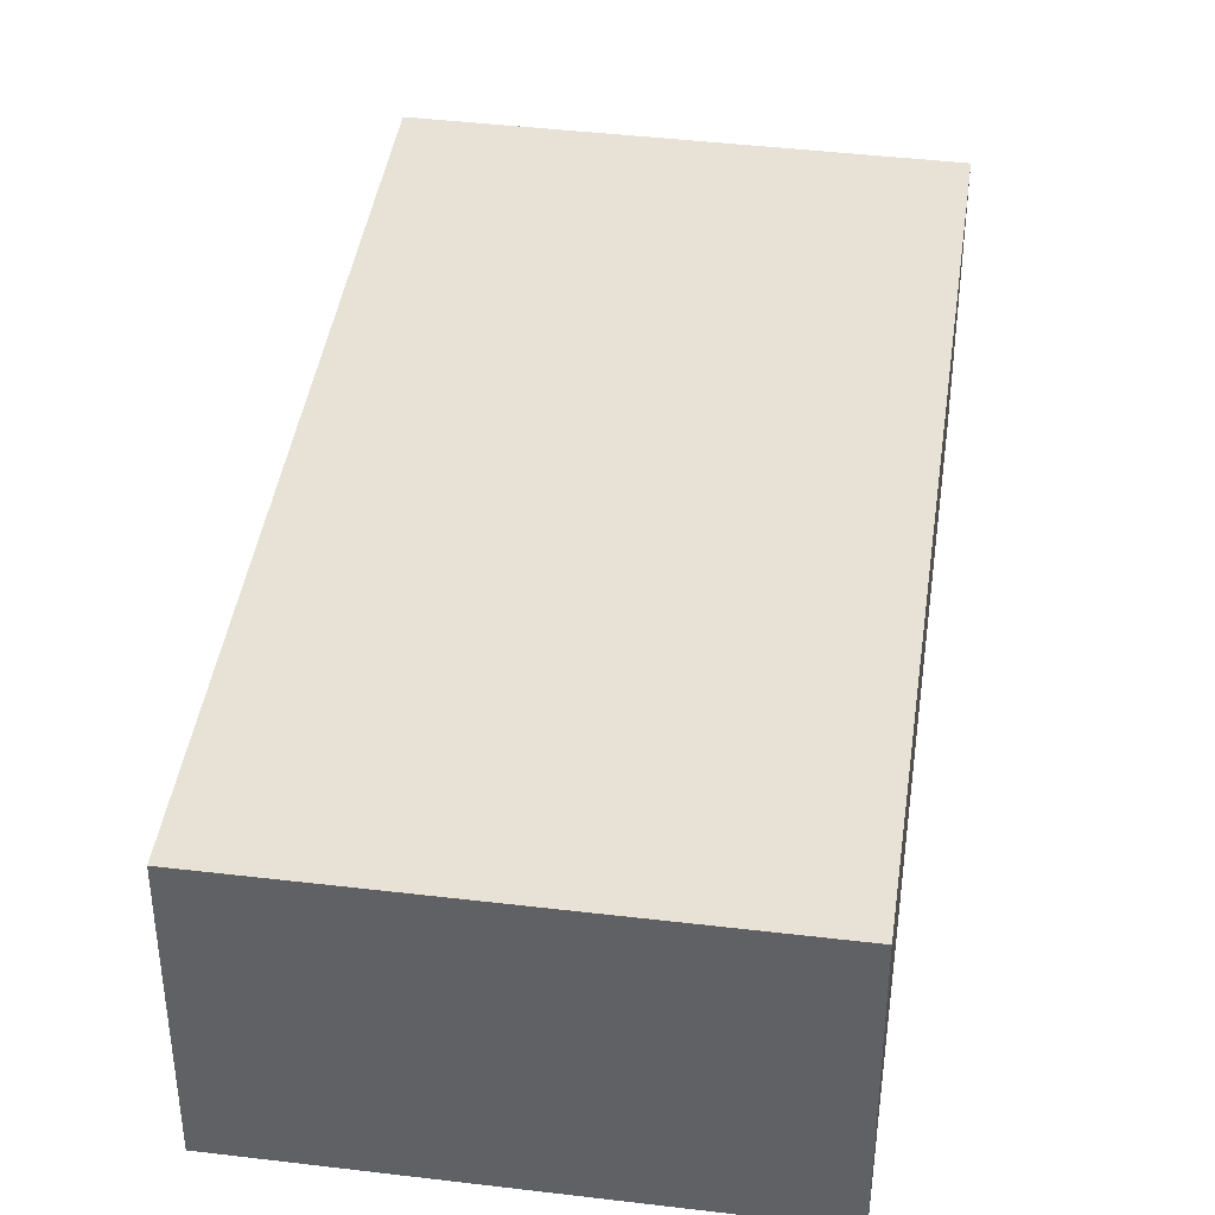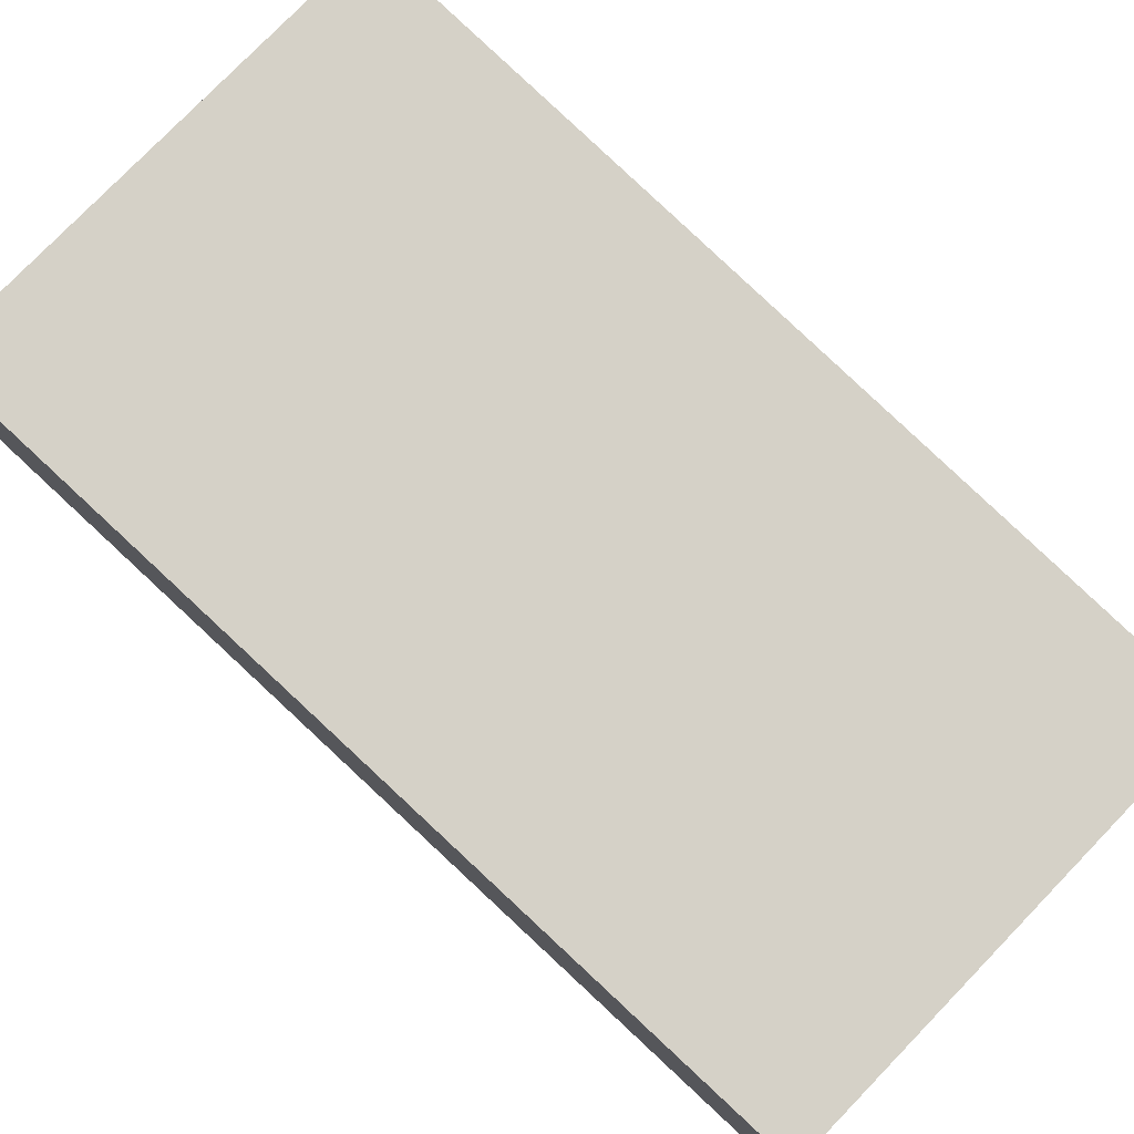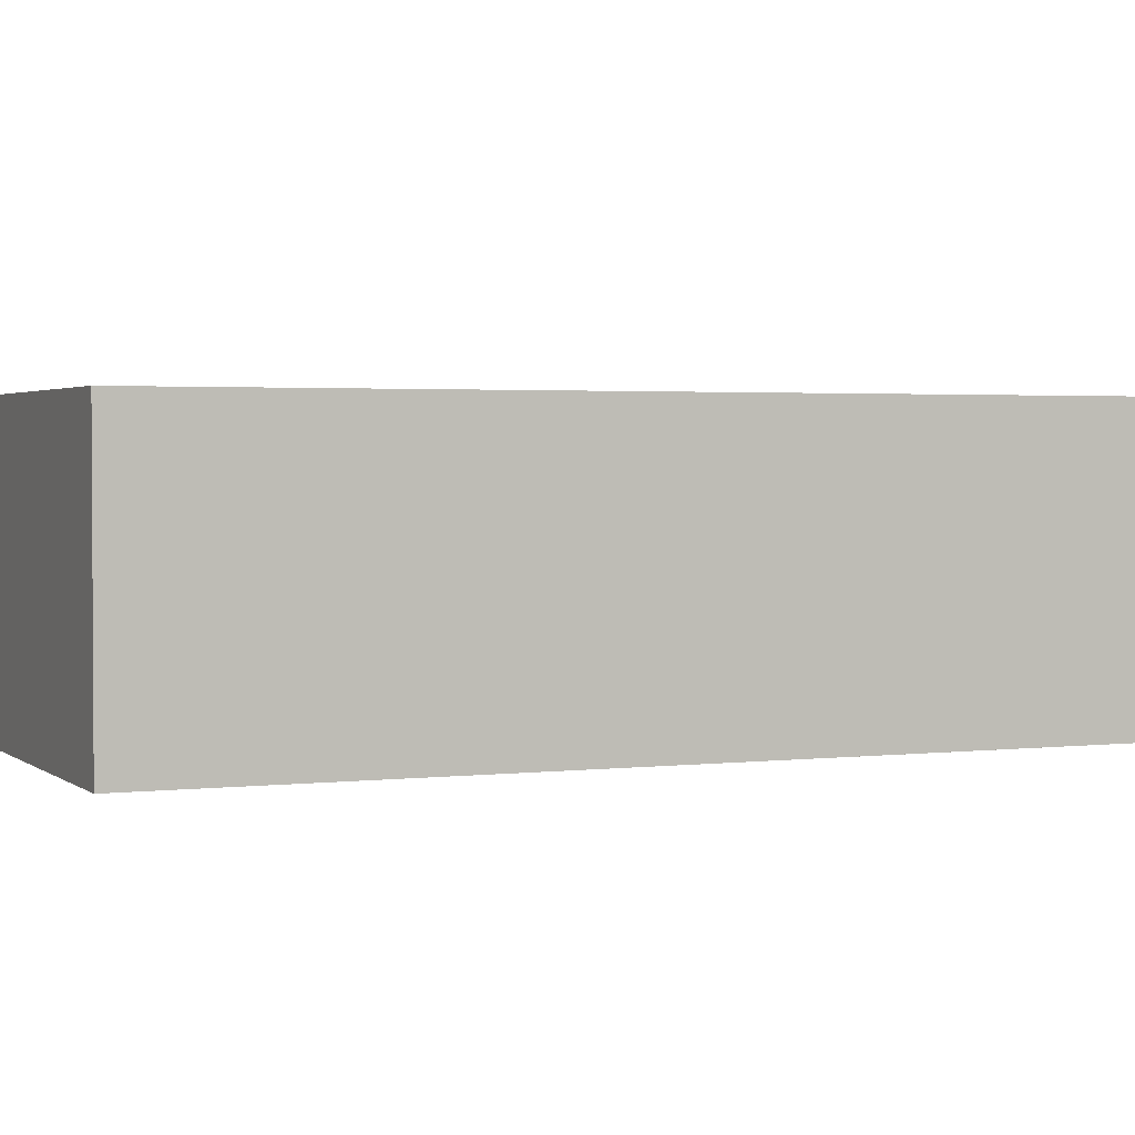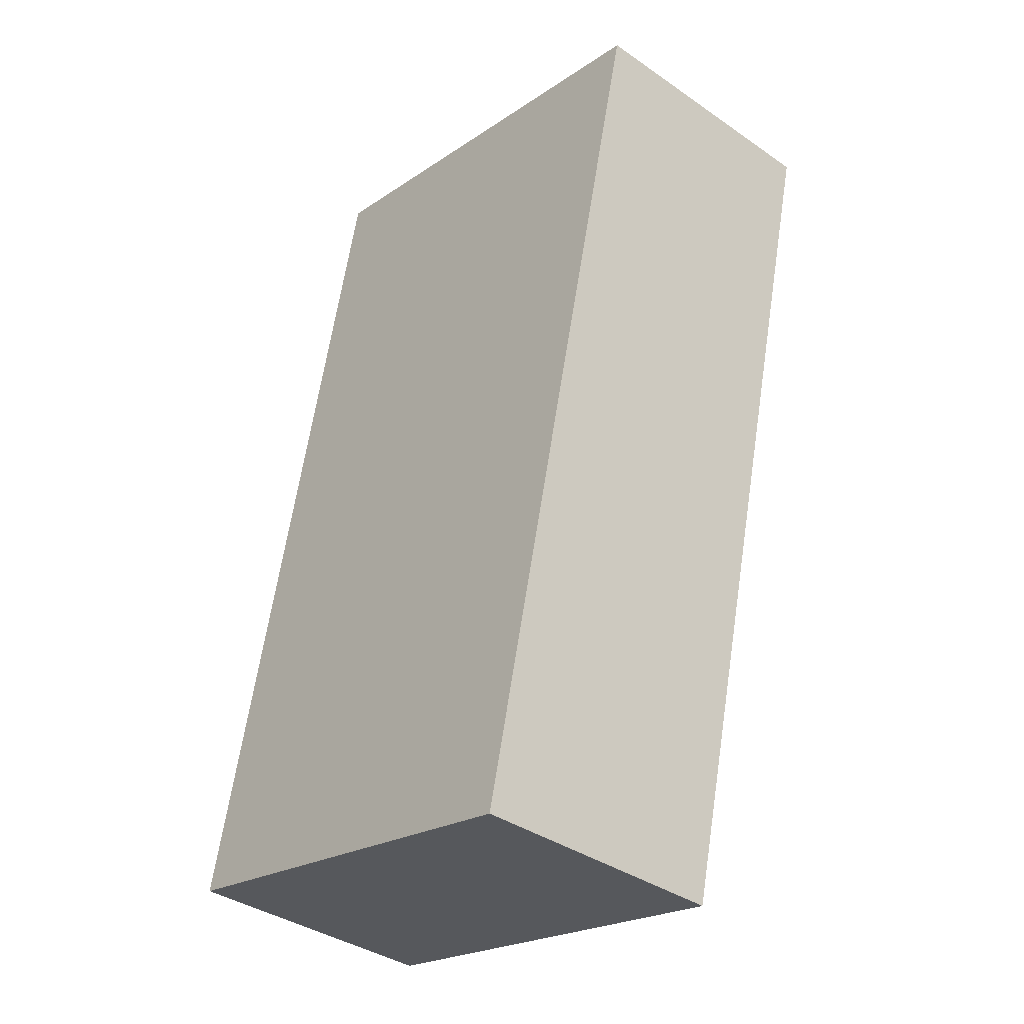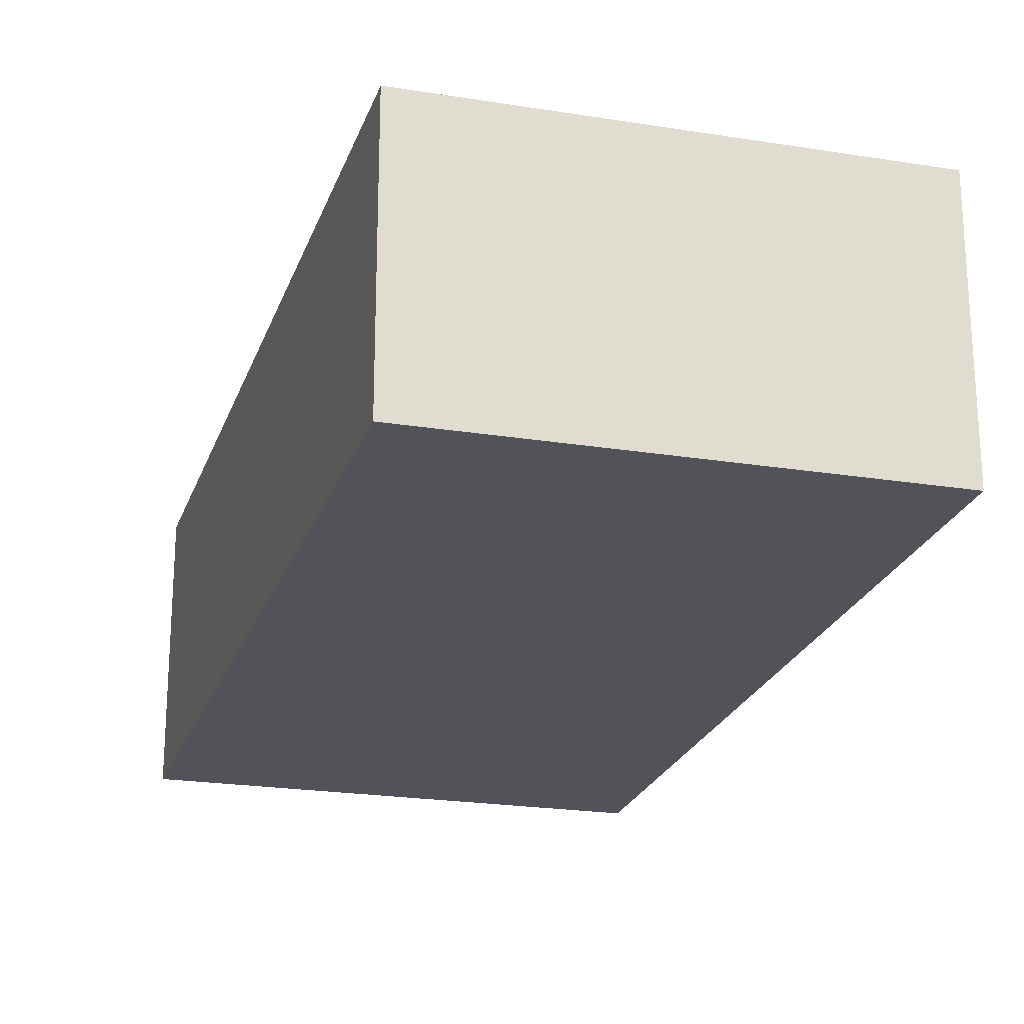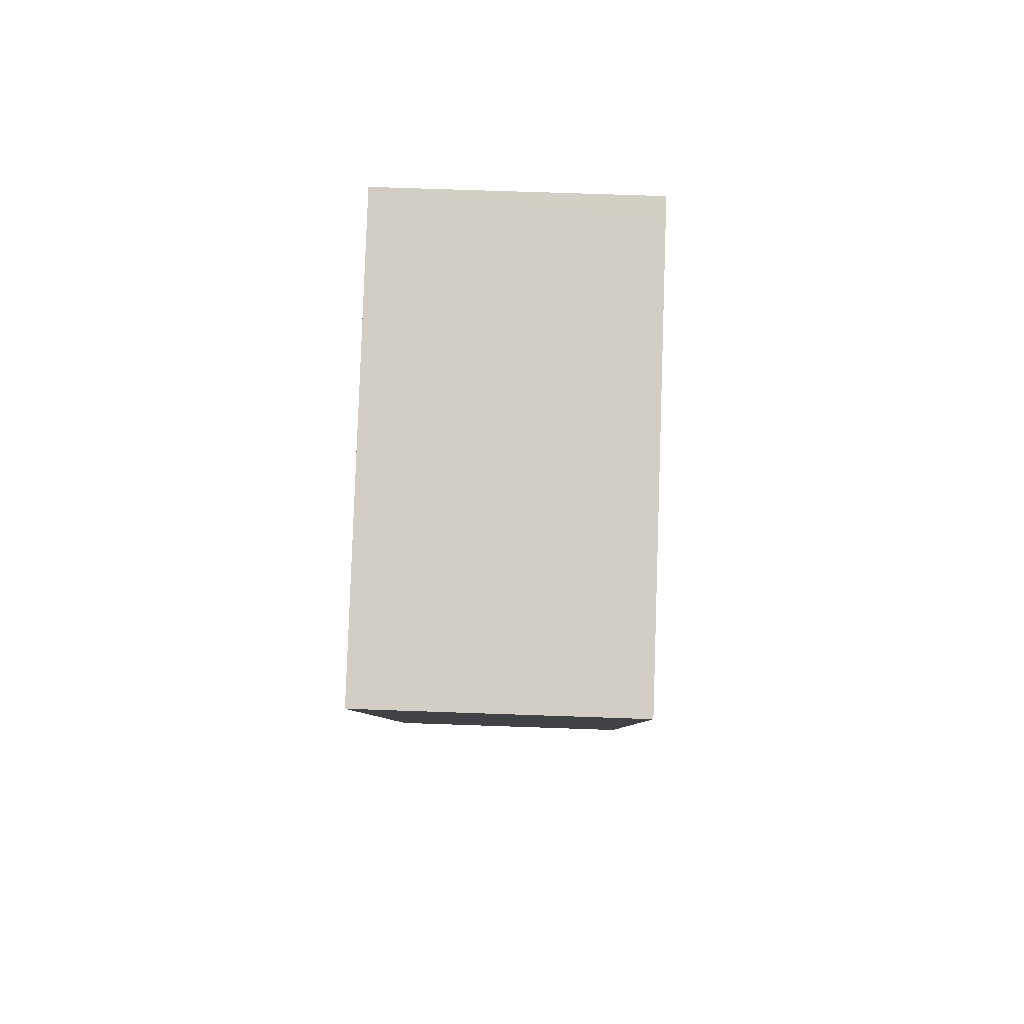
<metadata>
{"format":"obj","ext":"obj","renderer":"f3d","projection":"perspective","resolution":1024,"background":"white","views":[{"elev":40.3,"azim":-159.4,"up":"+Y"},{"elev":79.1,"azim":146.2,"up":"+Y"},{"elev":2.2,"azim":79.1,"up":"+Y"},{"elev":-37.6,"azim":48.6,"up":"+Z"},{"elev":-22.7,"azim":176.8,"up":"+Y"},{"elev":70.2,"azim":92.0,"up":"+Z"}]}
</metadata>
<code>
v  0 1.772 1.085e-16
v  4.241 1.772 4.876
v  2.943 1.772 -0.638
v  0.475 1.772 2.158
v  1.187 1.772 5.396
v  4.273 1.772 5.013
v  1.397 1.772 5.615
v  1.242 1.772 5.647
v  1.242 -3.458e-16 5.647
v  4.273 -3.07e-16 5.013
v  1.397 -3.438e-16 5.615
v  2.943 3.907e-17 -0.638
v  4.241 -2.986e-16 4.876
v  0 0 0
v  0.475 -1.321e-16 2.158
v  1.187 -3.304e-16 5.396
g defaultobject
f 1 2 3
f 2 1 4
f 2 4 5
f 2 5 6
f 6 5 7
f 7 5 8
f 9 7 8
f 7 9 6
f 6 9 10
f 10 9 11
f 10 2 6
f 2 10 3
f 3 10 12
f 12 10 13
f 12 1 3
f 1 12 14
f 14 4 1
f 4 14 15
f 4 15 5
f 5 15 16
f 5 16 8
f 8 16 9
f 13 14 12
f 14 13 10
f 14 10 11
f 14 11 15
f 15 11 16
f 16 11 9

</code>
